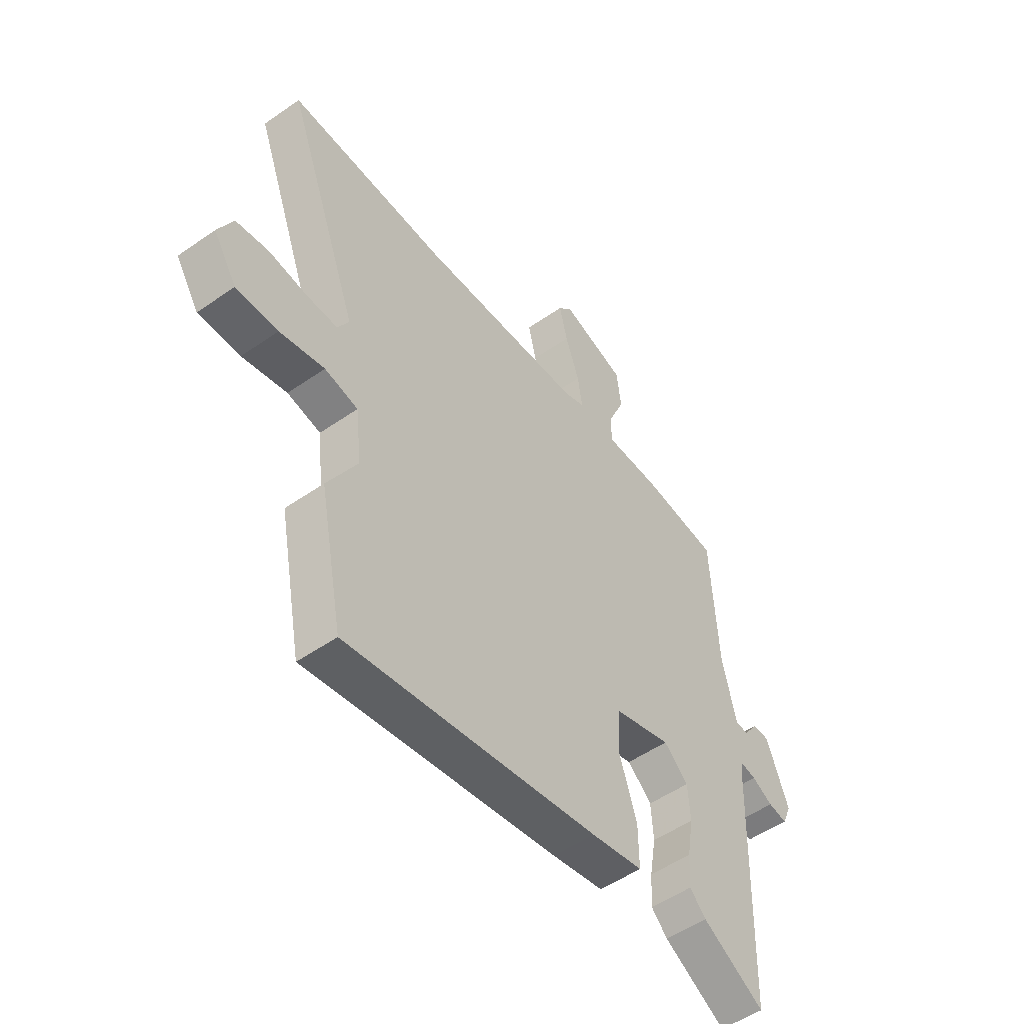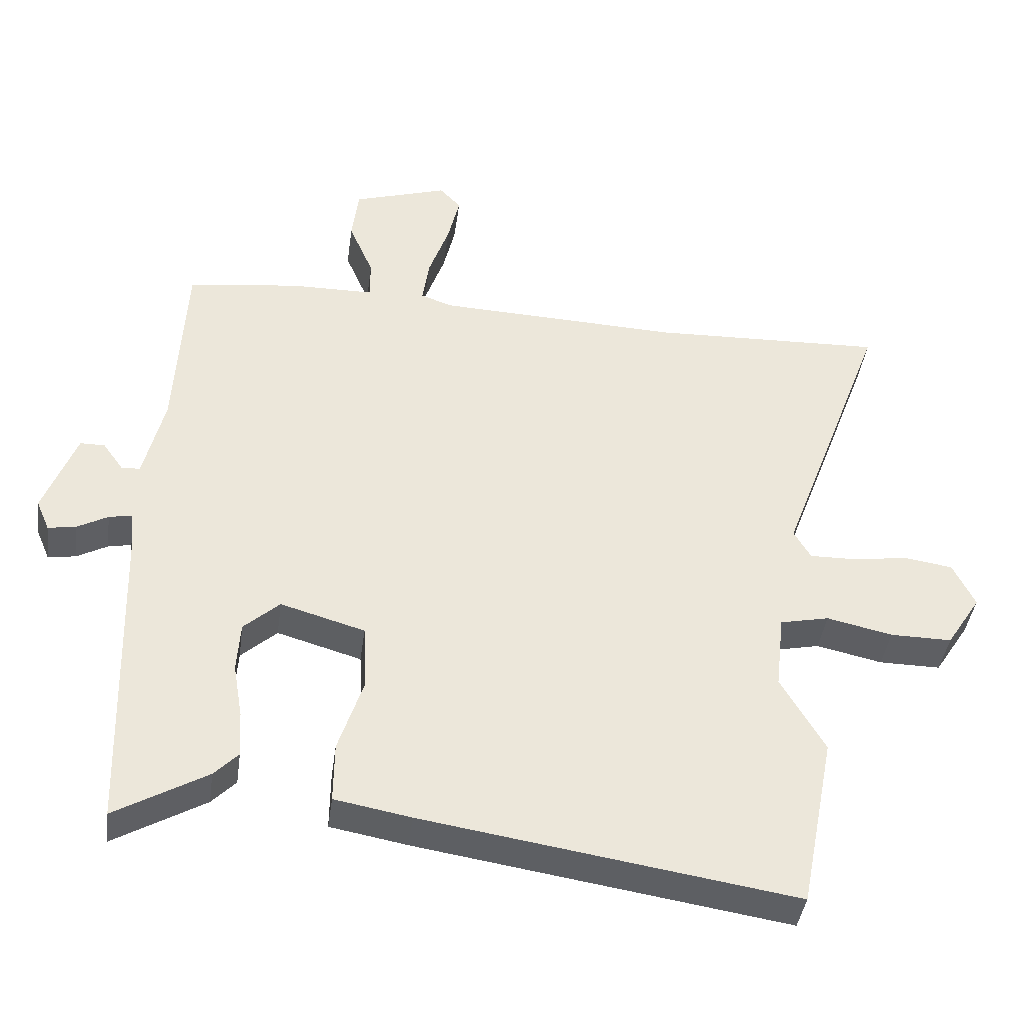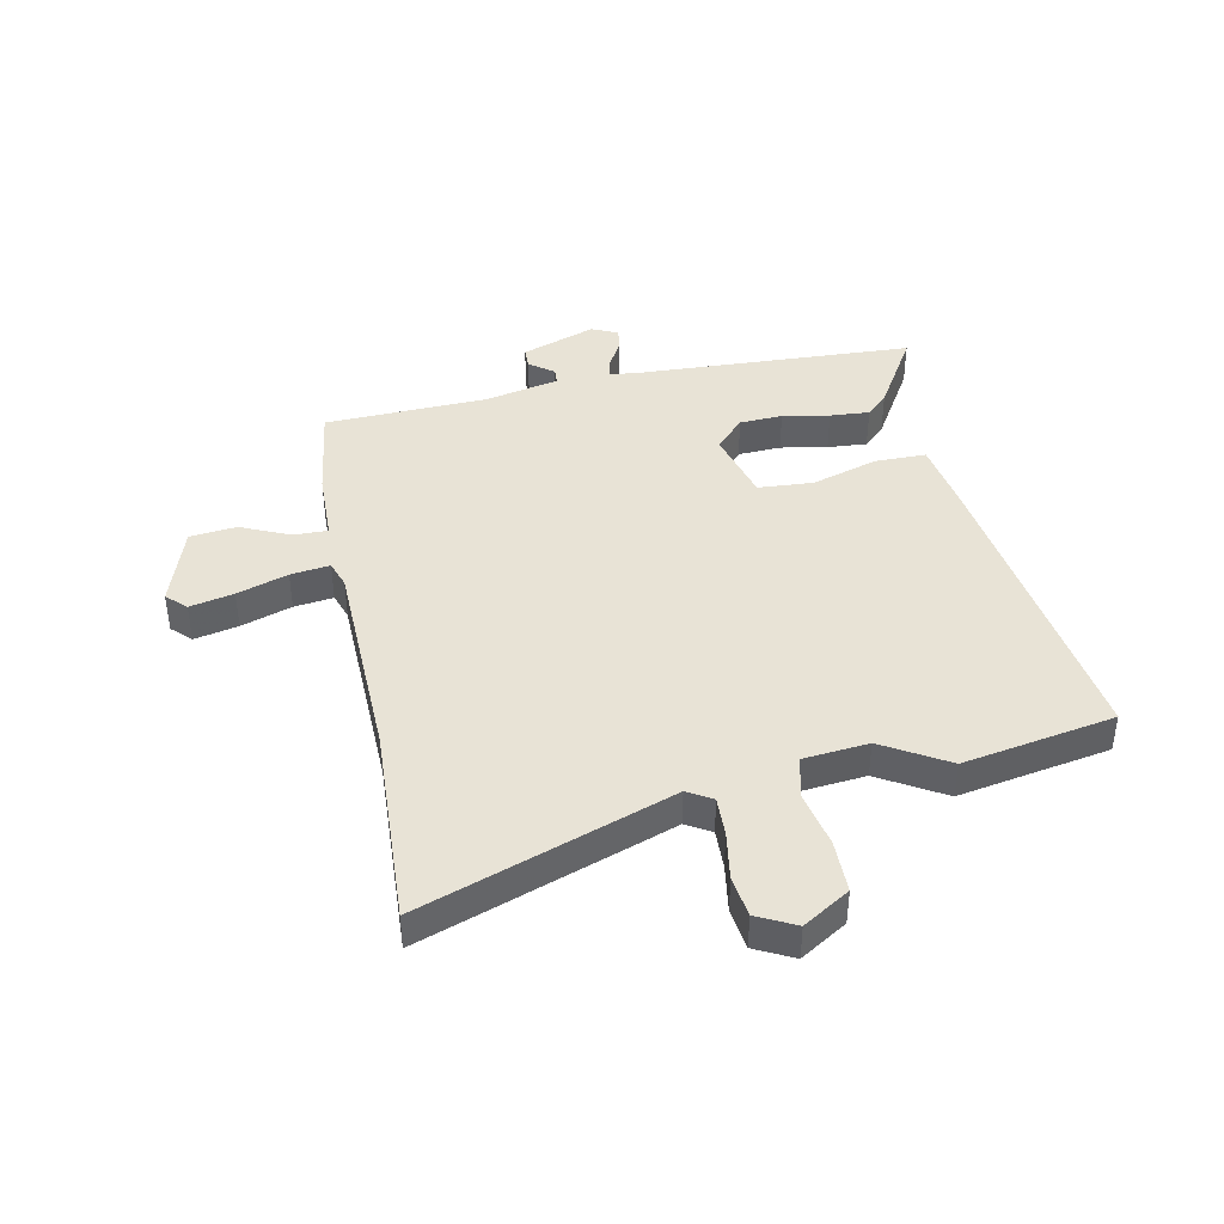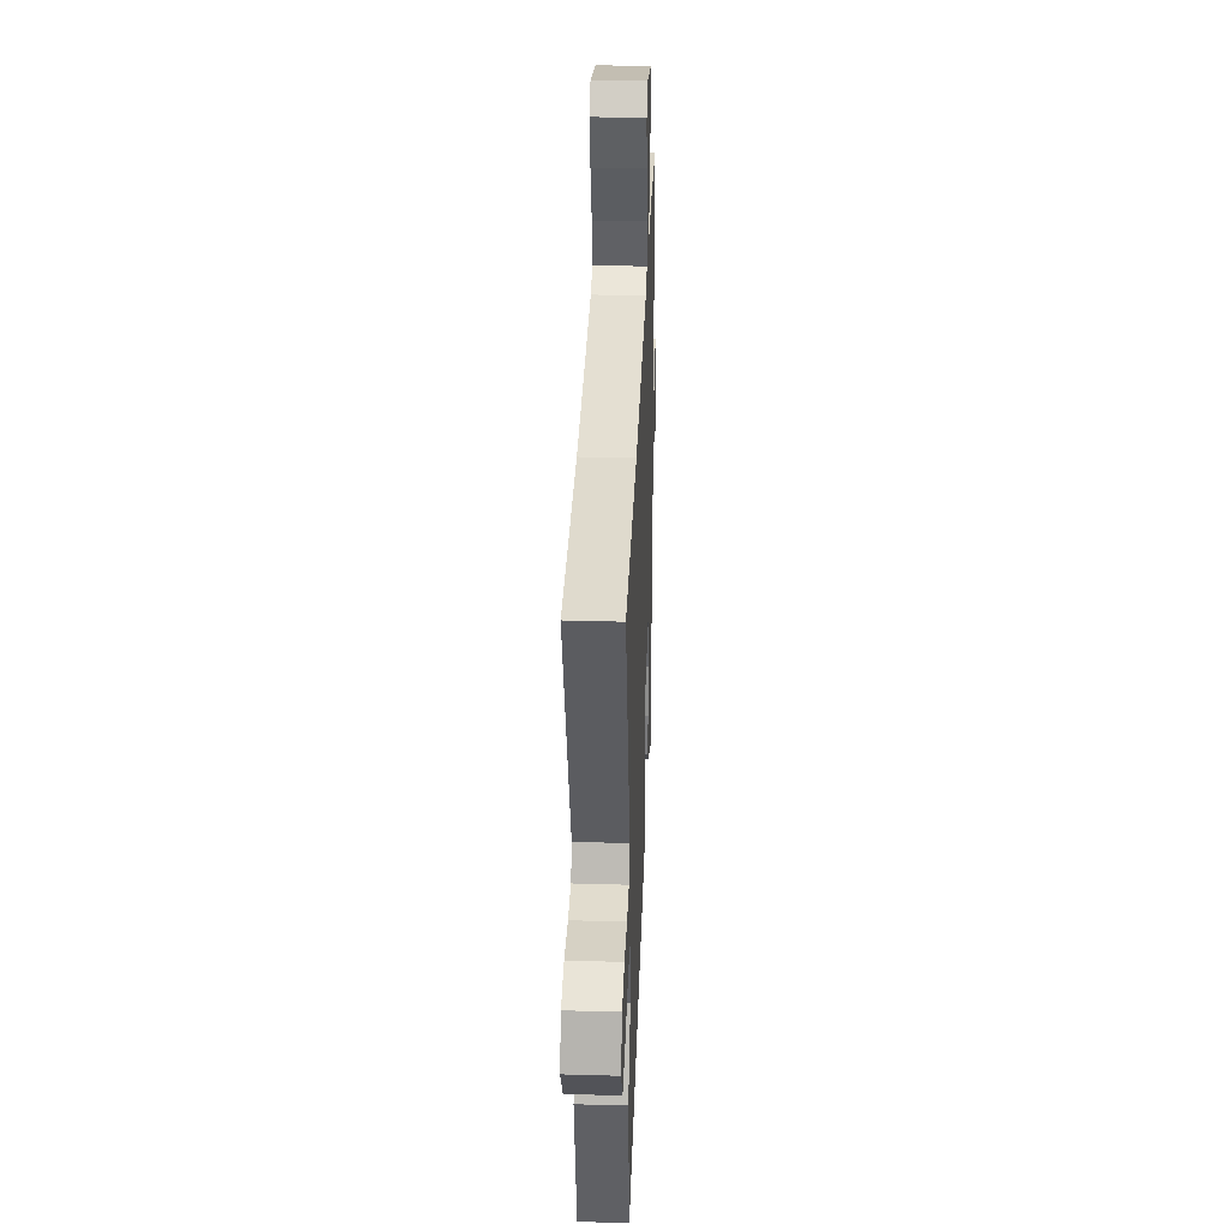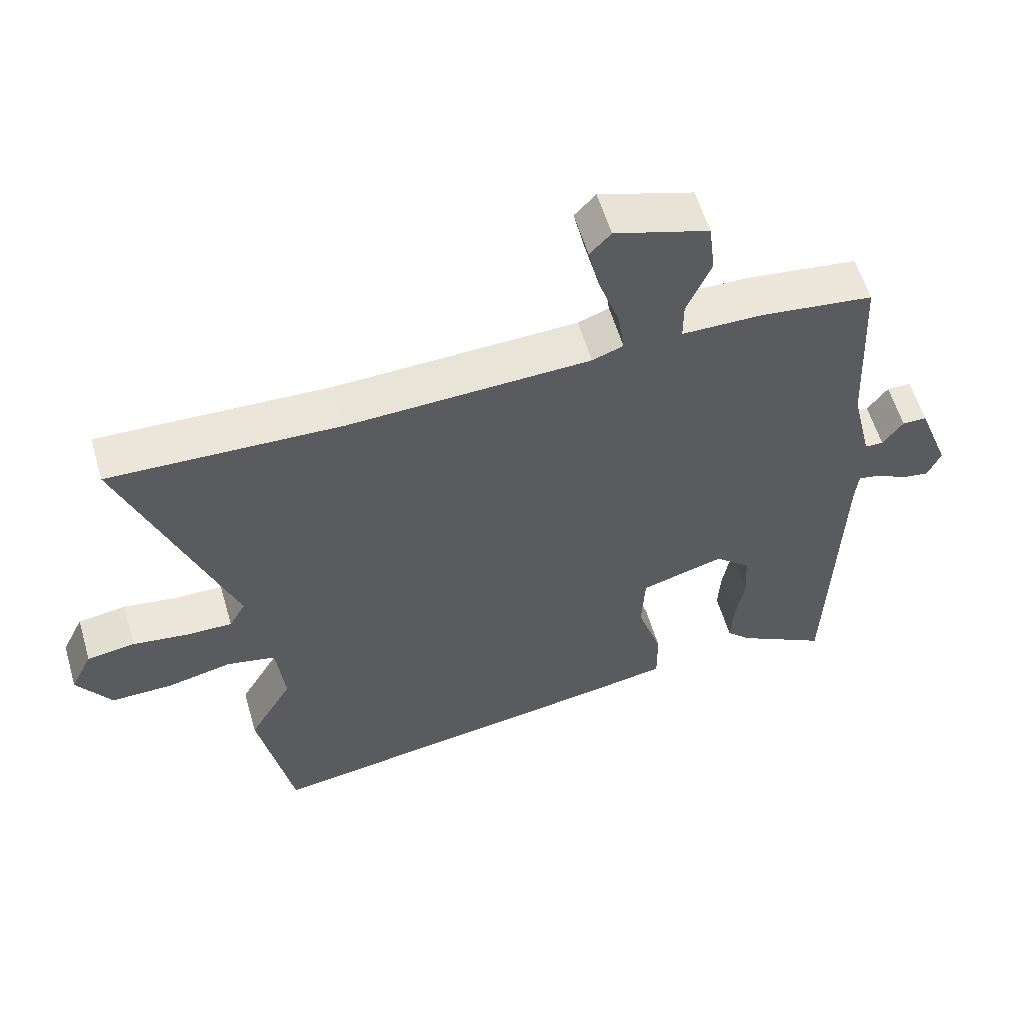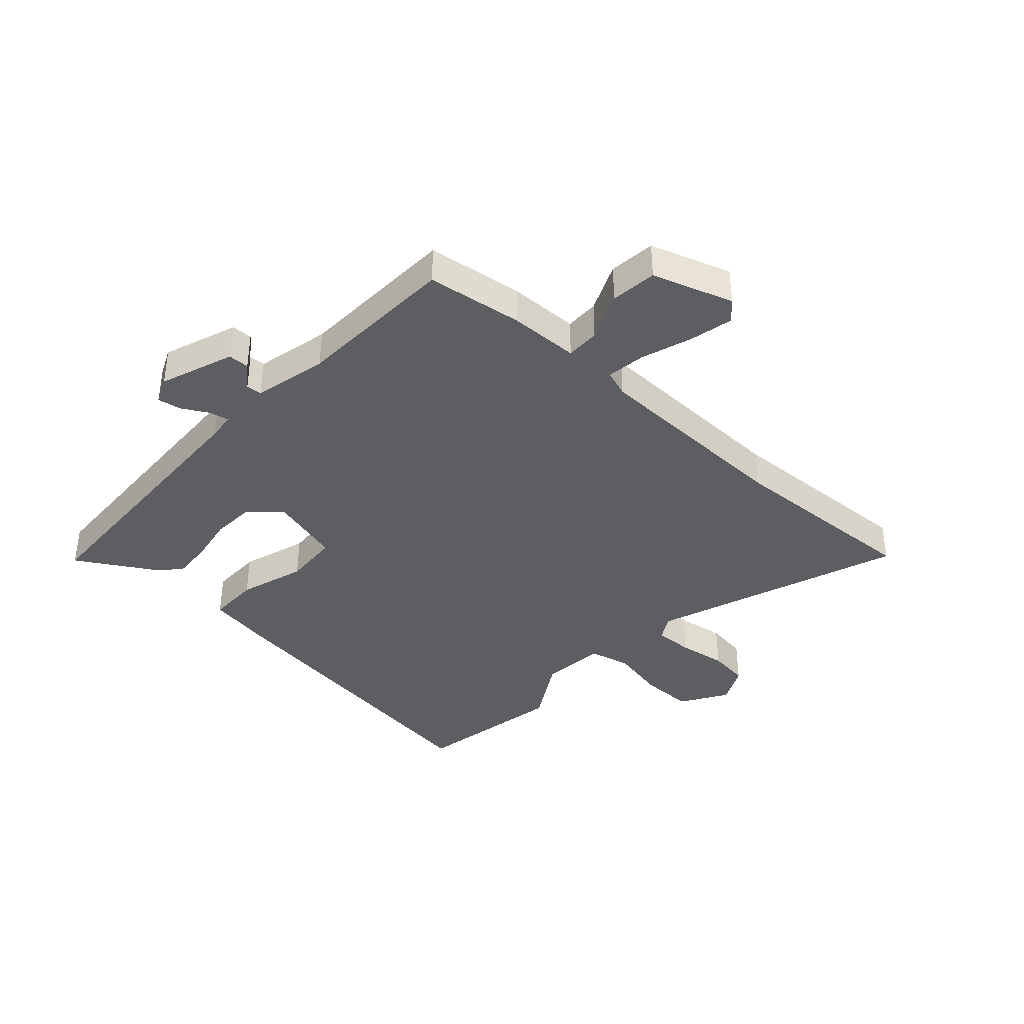
<metadata>
{"format":"obj","ext":"obj","renderer":"f3d","projection":"perspective","resolution":1024,"background":"white","views":[{"elev":-51.8,"azim":127.1,"up":"+Z"},{"elev":-41.1,"azim":-7.7,"up":"+Z"},{"elev":41.8,"azim":79.4,"up":"+Y"},{"elev":34.8,"azim":92.2,"up":"+Z"},{"elev":58.1,"azim":163.7,"up":"+Z"},{"elev":-38.5,"azim":-41.6,"up":"+Y"}]}
</metadata>
<code>
v 0.53 0.07 -0.346
v 0.478 0.07 -0.613
v -0.081 0.07 -0.526
v -0.196 0.07 -0.505
v -0.195 0.07 -0.414
v -0.157 0.07 -0.298
v -0.162 0.07 -0.2
v -0.289 0.07 -0.163
v -0.343 0.07 -0.212
v -0.348 0.07 -0.288
v -0.334 0.07 -0.371
v -0.33 0.07 -0.441
v -0.366 0.07 -0.478
v -0.504 0.07 -0.558
v -0.519 0.07 -0.063
v -0.524 0.07 -0.015
v -0.559 0.07 -0.022
v -0.605 0.07 -0.047
v -0.647 0.07 -0.054
v -0.667 0.07 -0.007
v -0.618 0.07 0.123
v -0.581 0.07 0.123
v -0.55 0.07 0.08
v -0.522 0.07 0.081
v -0.491 0.07 0.212
v -0.476 0.07 0.499
v -0.306 0.07 0.52
v -0.182 0.07 0.521
v -0.182 0.07 0.581
v -0.219 0.07 0.668
v -0.209 0.07 0.75
v -0.066 0.07 0.795
v -0.034 0.07 0.761
v -0.052 0.07 0.684
v -0.083 0.07 0.595
v -0.093 0.07 0.526
v -0.046 0.07 0.509
v 0.321 0.07 0.494
v 0.673 0.07 0.506
v 0.51 0.07 0.068
v 0.535 0.07 0.024
v 0.604 0.07 0.025
v 0.689 0.07 0.037
v 0.762 0.07 0.026
v 0.795 0.07 -0.042
v 0.743 0.07 -0.123
v 0.65 0.07 -0.122
v 0.551 0.07 -0.1
v 0.477 0.07 -0.116
v 0.464 0.07 -0.231
v 0.53 0 -0.346
v 0.478 0 -0.613
v -0.081 0 -0.526
v -0.196 0 -0.505
v -0.195 0 -0.414
v -0.157 0 -0.298
v -0.162 0 -0.2
v -0.289 0 -0.163
v -0.343 0 -0.212
v -0.348 0 -0.288
v -0.334 0 -0.371
v -0.33 0 -0.441
v -0.366 0 -0.478
v -0.504 0 -0.558
v -0.519 0 -0.063
v -0.524 0 -0.015
v -0.559 0 -0.022
v -0.605 0 -0.047
v -0.647 0 -0.054
v -0.667 0 -0.007
v -0.618 0 0.123
v -0.581 0 0.123
v -0.55 0 0.08
v -0.522 0 0.081
v -0.491 0 0.212
v -0.476 0 0.499
v -0.306 0 0.52
v -0.182 0 0.521
v -0.182 0 0.581
v -0.219 0 0.668
v -0.209 0 0.75
v -0.066 0 0.795
v -0.034 0 0.761
v -0.052 0 0.684
v -0.083 0 0.595
v -0.093 0 0.526
v -0.046 0 0.509
v 0.321 0 0.494
v 0.673 0 0.506
v 0.51 0 0.068
v 0.535 0 0.024
v 0.604 0 0.025
v 0.689 0 0.037
v 0.762 0 0.026
v 0.795 0 -0.042
v 0.743 0 -0.123
v 0.65 0 -0.122
v 0.551 0 -0.1
v 0.477 0 -0.116
v 0.464 0 -0.231
f 46 47 48
f 45 46 48
f 44 45 48
f 43 44 48
f 42 43 48
f 41 42 48 49
f 40 41 49
f 38 39 40
f 37 38 40 49
f 36 37 49 50
f 33 34 35
f 32 33 35
f 31 32 35
f 30 31 35
f 29 30 35
f 28 29 35 36
f 25 26 27 28
f 50 1 2
f 36 50 2
f 28 36 2
f 25 28 2
f 24 25 2
f 21 22 23
f 20 21 23
f 19 20 23
f 18 19 23
f 17 18 23
f 16 17 23 24
f 13 14 15
f 12 13 15
f 11 12 15
f 10 11 15
f 15 16 24
f 10 15 24
f 9 10 24
f 4 5 6
f 3 4 6
f 2 3 6
f 2 6 7
f 24 2 7
f 8 9 24
f 7 8 24
f 98 97 96
f 98 96 95
f 98 95 94
f 98 94 93
f 98 93 92
f 99 98 92 91
f 99 91 90
f 90 89 88
f 99 90 88 87
f 100 99 87 86
f 85 84 83
f 85 83 82
f 85 82 81
f 85 81 80
f 85 80 79
f 86 85 79 78
f 78 77 76 75
f 52 51 100
f 52 100 86
f 52 86 78
f 52 78 75
f 52 75 74
f 73 72 71
f 73 71 70
f 73 70 69
f 73 69 68
f 73 68 67
f 74 73 67 66
f 65 64 63
f 65 63 62
f 65 62 61
f 65 61 60
f 74 66 65
f 74 65 60
f 74 60 59
f 56 55 54
f 56 54 53
f 56 53 52
f 57 56 52
f 57 52 74
f 74 59 58
f 74 58 57
f 1 51 52 2
f 2 52 53 3
f 3 53 54 4
f 4 54 55 5
f 5 55 56 6
f 6 56 57 7
f 7 57 58 8
f 8 58 59 9
f 9 59 60 10
f 10 60 61 11
f 11 61 62 12
f 12 62 63 13
f 13 63 64 14
f 14 64 65 15
f 15 65 66 16
f 16 66 67 17
f 17 67 68 18
f 18 68 69 19
f 19 69 70 20
f 20 70 71 21
f 21 71 72 22
f 22 72 73 23
f 23 73 74 24
f 24 74 75 25
f 25 75 76 26
f 26 76 77 27
f 27 77 78 28
f 28 78 79 29
f 29 79 80 30
f 30 80 81 31
f 31 81 82 32
f 32 82 83 33
f 33 83 84 34
f 34 84 85 35
f 35 85 86 36
f 36 86 87 37
f 37 87 88 38
f 38 88 89 39
f 39 89 90 40
f 40 90 91 41
f 41 91 92 42
f 42 92 93 43
f 43 93 94 44
f 44 94 95 45
f 45 95 96 46
f 46 96 97 47
f 47 97 98 48
f 48 98 99 49
f 49 99 100 50
f 50 100 51 1

</code>
